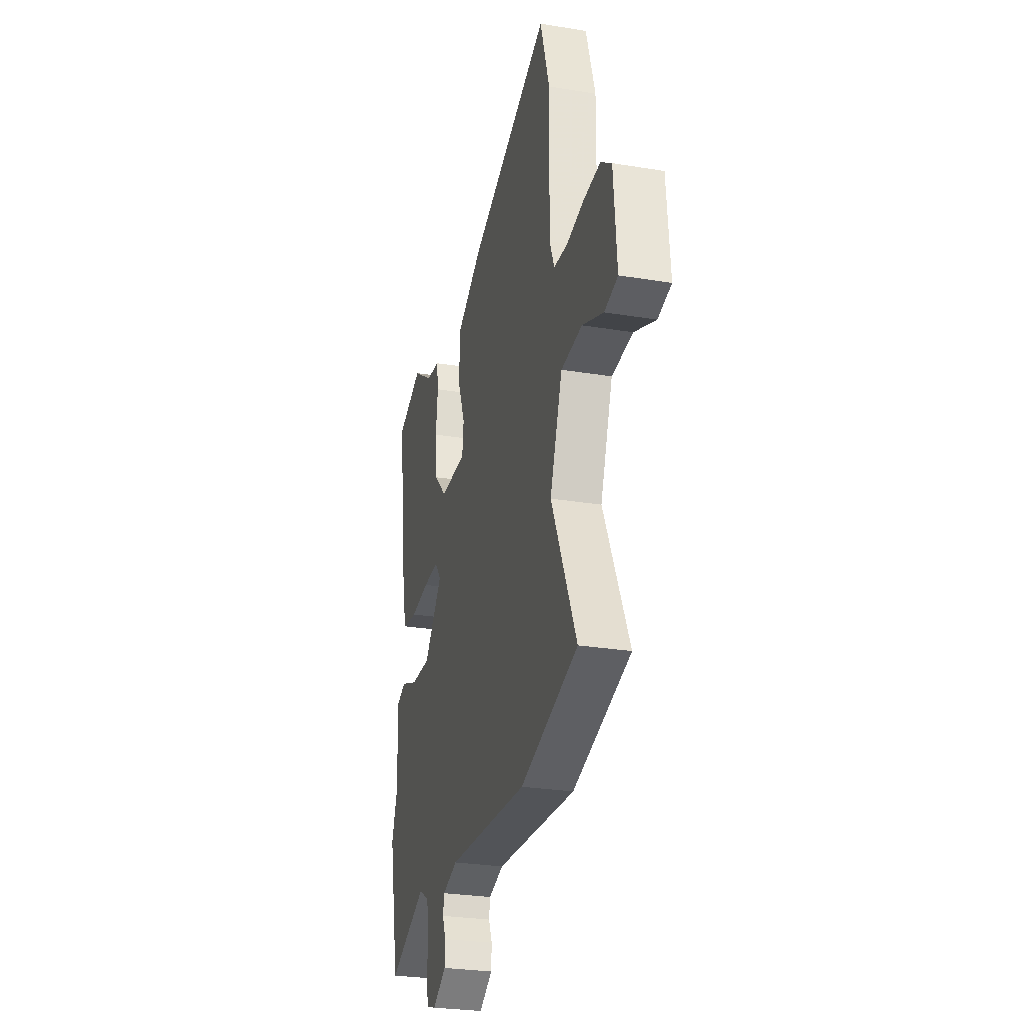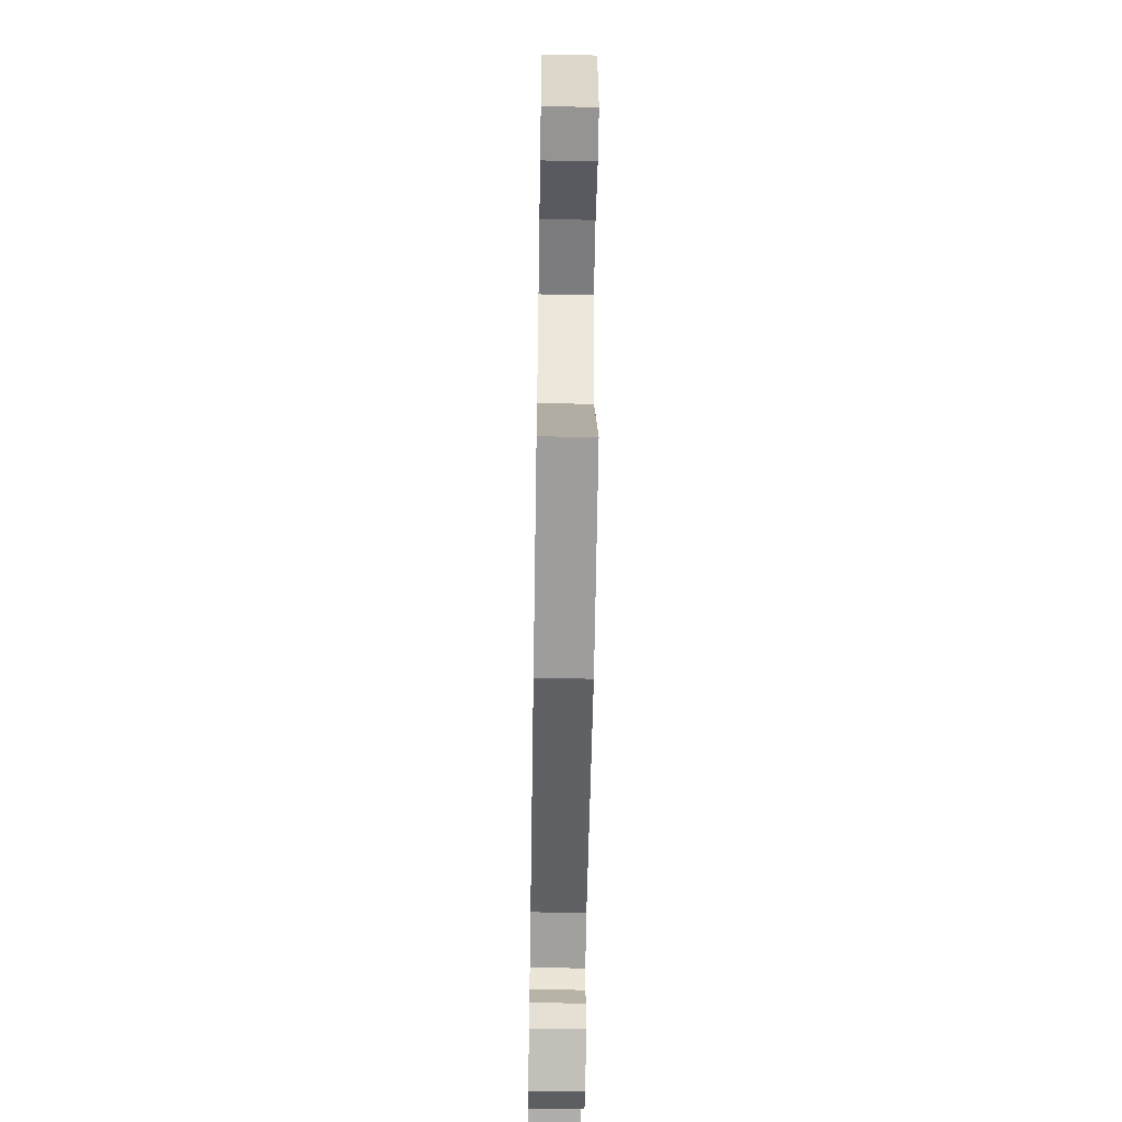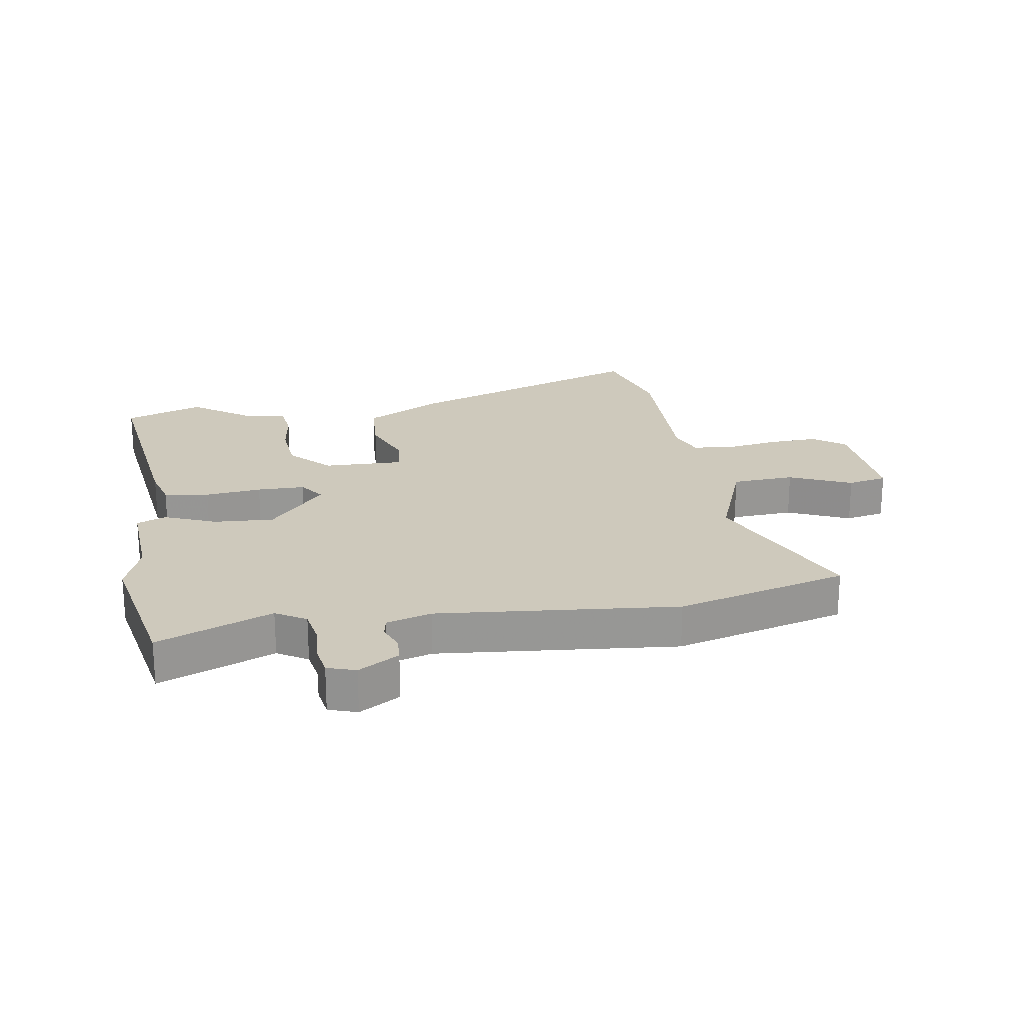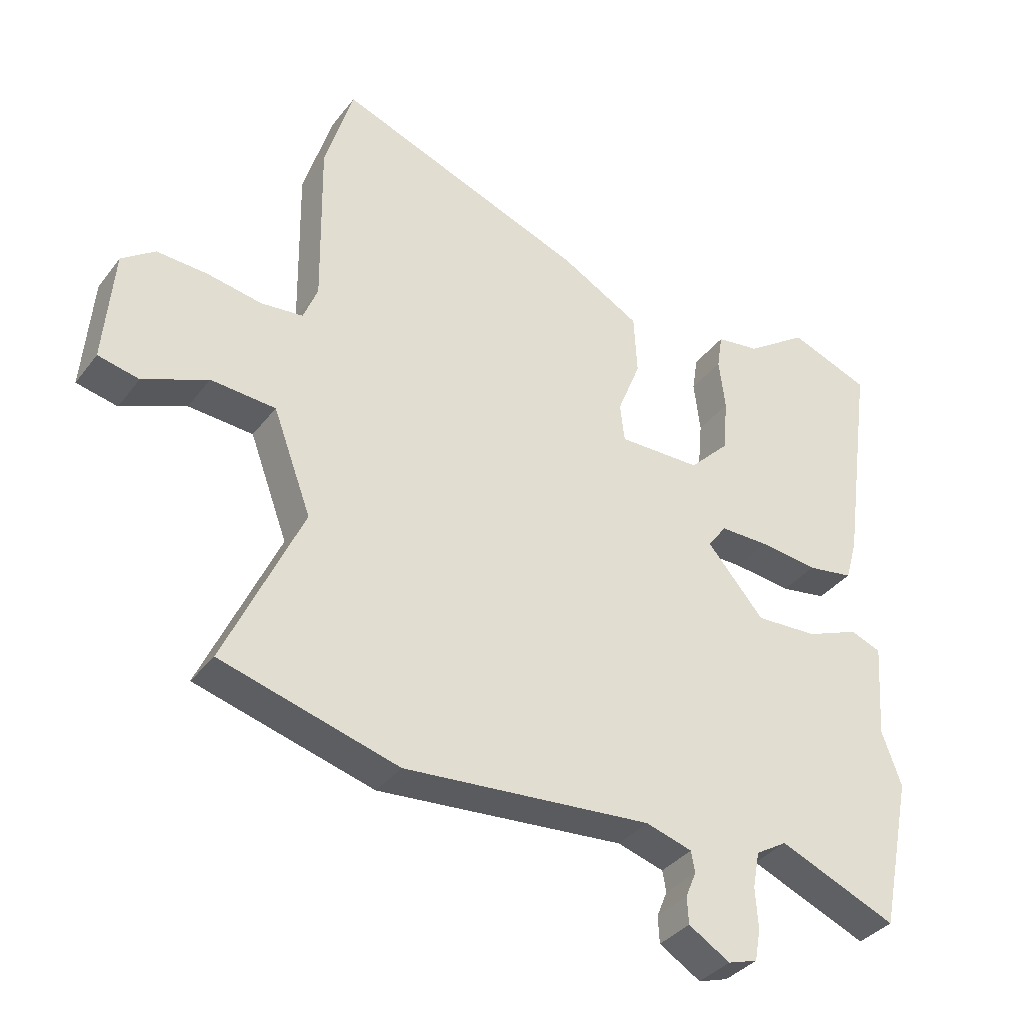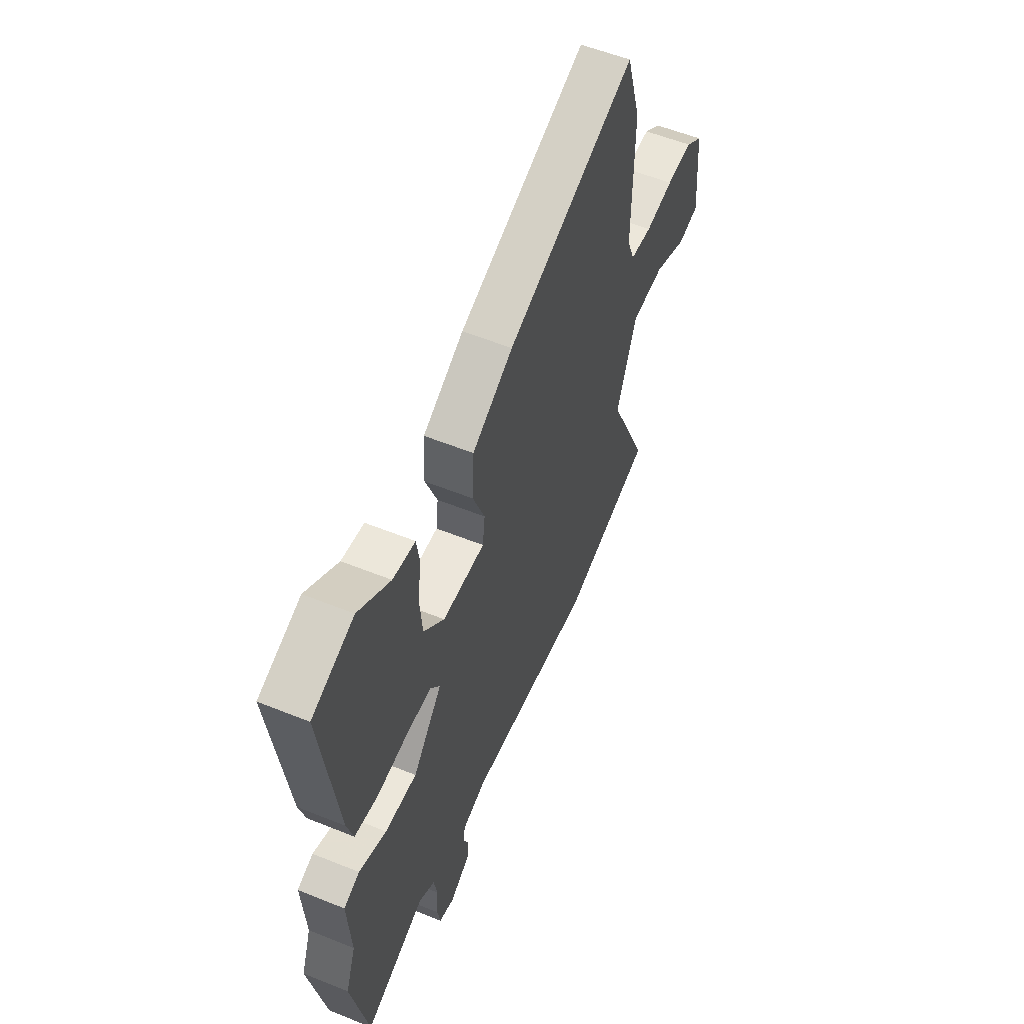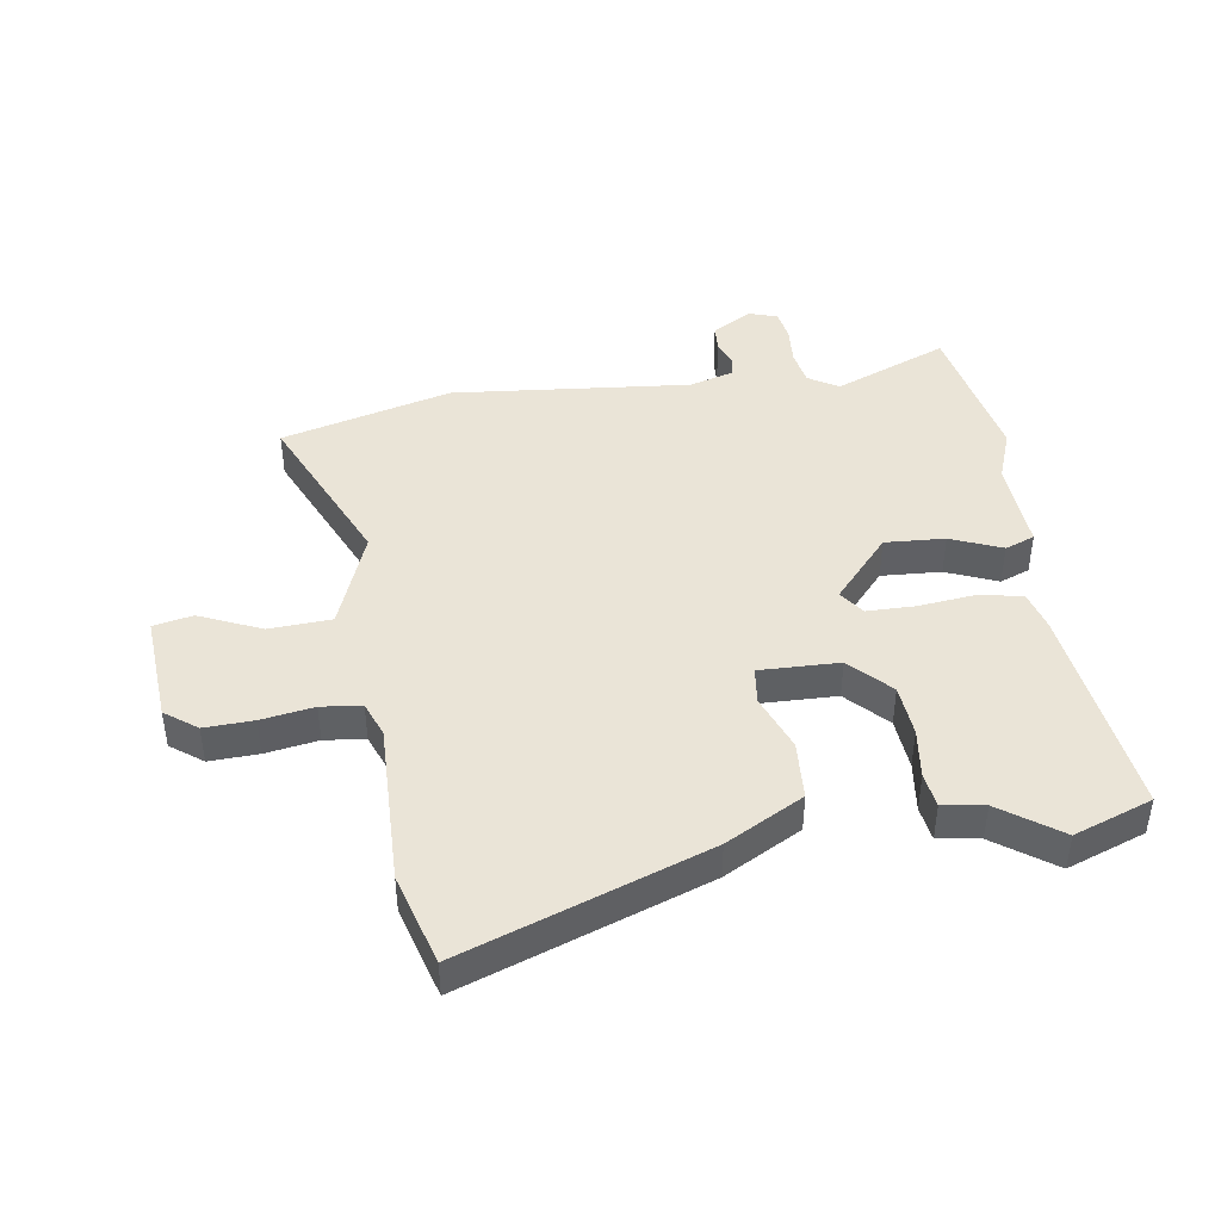
<metadata>
{"format":"obj","ext":"obj","renderer":"f3d","projection":"perspective","resolution":1024,"background":"white","views":[{"elev":-28.0,"azim":-104.0,"up":"+Z"},{"elev":-55.0,"azim":-90.9,"up":"+Z"},{"elev":22.3,"azim":171.3,"up":"+Y"},{"elev":-36.0,"azim":-32.3,"up":"+Z"},{"elev":55.9,"azim":113.0,"up":"+Z"},{"elev":43.7,"azim":-8.0,"up":"+Y"}]}
</metadata>
<code>
v 0.541 0.07 -0.304
v 0.49 0.07 -0.55
v 0.302 0.07 -0.472
v 0.252 0.07 -0.502
v 0.241 0.07 -0.56
v 0.245 0.07 -0.625
v 0.236 0.07 -0.675
v 0.189 0.07 -0.69
v 0.123 0.07 -0.65
v 0.121 0.07 -0.607
v 0.138 0.07 -0.566
v 0.132 0.07 -0.533
v 0.058 0.07 -0.511
v -0.337 0.07 -0.545
v -0.619 0.07 -0.467
v -0.496 0.07 -0.197
v -0.557 0.07 -0.033
v -0.66 0.07 -0.026
v -0.763 0.07 -0.07
v -0.828 0.07 -0.056
v -0.813 0.07 0.125
v -0.76 0.07 0.164
v -0.679 0.07 0.16
v -0.592 0.07 0.145
v -0.525 0.07 0.152
v -0.502 0.07 0.21
v -0.506 0.07 0.478
v -0.461 0.07 0.629
v -0.06 0.07 0.481
v 0.067 0.07 0.411
v 0.072 0.07 0.314
v 0.035 0.07 0.221
v 0.042 0.07 0.16
v 0.174 0.07 0.162
v 0.238 0.07 0.227
v 0.246 0.07 0.313
v 0.236 0.07 0.396
v 0.245 0.07 0.453
v 0.314 0.07 0.463
v 0.413 0.07 0.532
v 0.542 0.07 0.484
v 0.492 0.07 0.127
v 0.473 0.07 0.061
v 0.399 0.07 0.049
v 0.306 0.07 0.06
v 0.227 0.07 0.06
v 0.197 0.07 0.019
v 0.288 0.07 -0.086
v 0.387 0.07 -0.081
v 0.472 0.07 -0.047
v 0.521 0.07 -0.066
v 0.51 0.07 -0.218
v 0.541 0 -0.304
v 0.49 0 -0.55
v 0.302 0 -0.472
v 0.252 0 -0.502
v 0.241 0 -0.56
v 0.245 0 -0.625
v 0.236 0 -0.675
v 0.189 0 -0.69
v 0.123 0 -0.65
v 0.121 0 -0.607
v 0.138 0 -0.566
v 0.132 0 -0.533
v 0.058 0 -0.511
v -0.337 0 -0.545
v -0.619 0 -0.467
v -0.496 0 -0.197
v -0.557 0 -0.033
v -0.66 0 -0.026
v -0.763 0 -0.07
v -0.828 0 -0.056
v -0.813 0 0.125
v -0.76 0 0.164
v -0.679 0 0.16
v -0.592 0 0.145
v -0.525 0 0.152
v -0.502 0 0.21
v -0.506 0 0.478
v -0.461 0 0.629
v -0.06 0 0.481
v 0.067 0 0.411
v 0.072 0 0.314
v 0.035 0 0.221
v 0.042 0 0.16
v 0.174 0 0.162
v 0.238 0 0.227
v 0.246 0 0.313
v 0.236 0 0.396
v 0.245 0 0.453
v 0.314 0 0.463
v 0.413 0 0.532
v 0.542 0 0.484
v 0.492 0 0.127
v 0.473 0 0.061
v 0.399 0 0.049
v 0.306 0 0.06
v 0.227 0 0.06
v 0.197 0 0.019
v 0.288 0 -0.086
v 0.387 0 -0.081
v 0.472 0 -0.047
v 0.521 0 -0.066
v 0.51 0 -0.218
f 49 50 51 52
f 48 49 52 1
f 42 43 44 45
f 42 45 46
f 39 40 41 42
f 39 42 46
f 36 37 38 39
f 35 36 39 46
f 34 35 46 47
f 29 30 31 32
f 29 32 33
f 26 27 28 29
f 25 26 29 33
f 24 25 33
f 21 22 23 24
f 18 19 20 21
f 17 18 21 24
f 16 17 24 33
f 13 14 15 16
f 12 13 16 33
f 8 9 10 11
f 5 6 7 8
f 4 5 8 11
f 3 4 11 12
f 48 1 2 3
f 47 48 3 12
f 12 33 34 47
f 104 103 102 101
f 53 104 101 100
f 97 96 95 94
f 98 97 94
f 94 93 92 91
f 98 94 91
f 91 90 89 88
f 98 91 88 87
f 99 98 87 86
f 84 83 82 81
f 85 84 81
f 81 80 79 78
f 85 81 78 77
f 85 77 76
f 76 75 74 73
f 73 72 71 70
f 76 73 70 69
f 85 76 69 68
f 68 67 66 65
f 85 68 65 64
f 63 62 61 60
f 60 59 58 57
f 63 60 57 56
f 64 63 56 55
f 55 54 53 100
f 64 55 100 99
f 99 86 85 64
f 1 53 54 2
f 2 54 55 3
f 3 55 56 4
f 4 56 57 5
f 5 57 58 6
f 6 58 59 7
f 7 59 60 8
f 8 60 61 9
f 9 61 62 10
f 10 62 63 11
f 11 63 64 12
f 12 64 65 13
f 13 65 66 14
f 14 66 67 15
f 15 67 68 16
f 16 68 69 17
f 17 69 70 18
f 18 70 71 19
f 19 71 72 20
f 20 72 73 21
f 21 73 74 22
f 22 74 75 23
f 23 75 76 24
f 24 76 77 25
f 25 77 78 26
f 26 78 79 27
f 27 79 80 28
f 28 80 81 29
f 29 81 82 30
f 30 82 83 31
f 31 83 84 32
f 32 84 85 33
f 33 85 86 34
f 34 86 87 35
f 35 87 88 36
f 36 88 89 37
f 37 89 90 38
f 38 90 91 39
f 39 91 92 40
f 40 92 93 41
f 41 93 94 42
f 42 94 95 43
f 43 95 96 44
f 44 96 97 45
f 45 97 98 46
f 46 98 99 47
f 47 99 100 48
f 48 100 101 49
f 49 101 102 50
f 50 102 103 51
f 51 103 104 52
f 52 104 53 1

</code>
